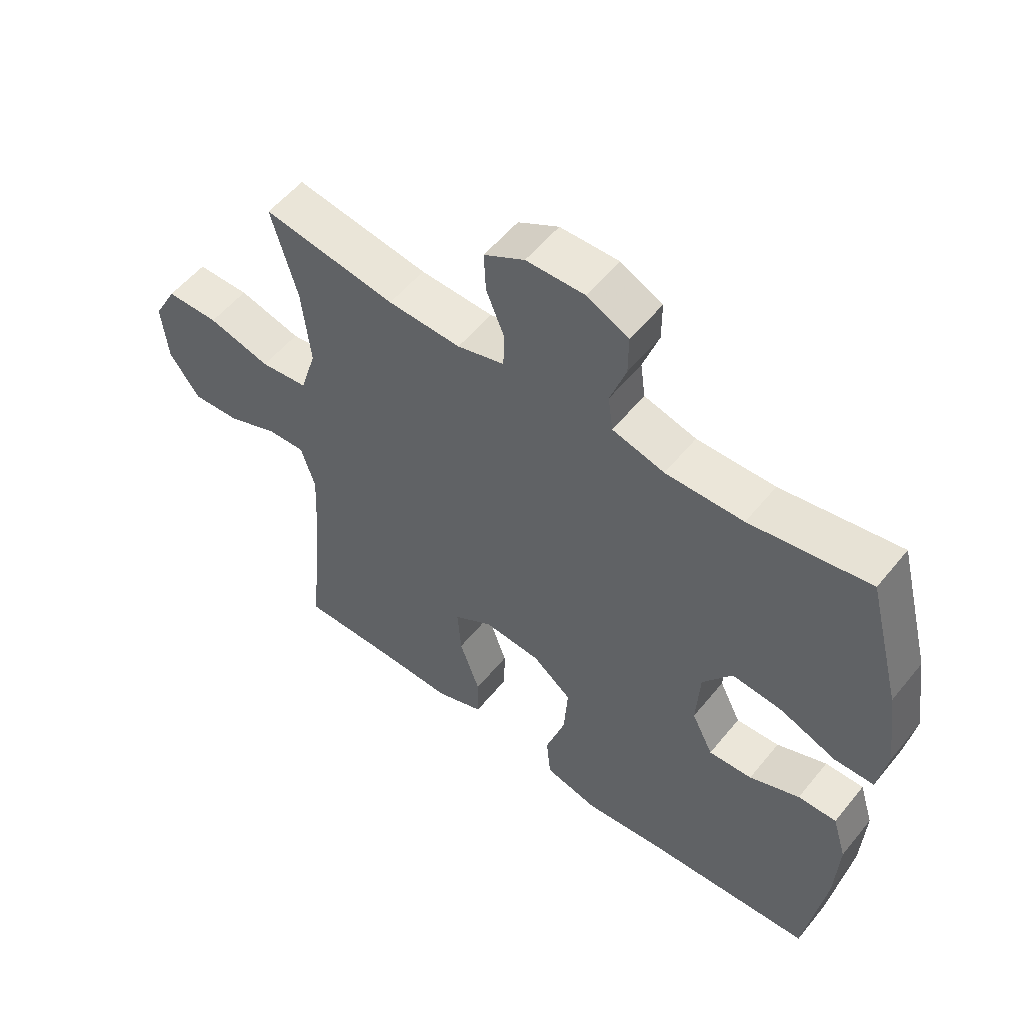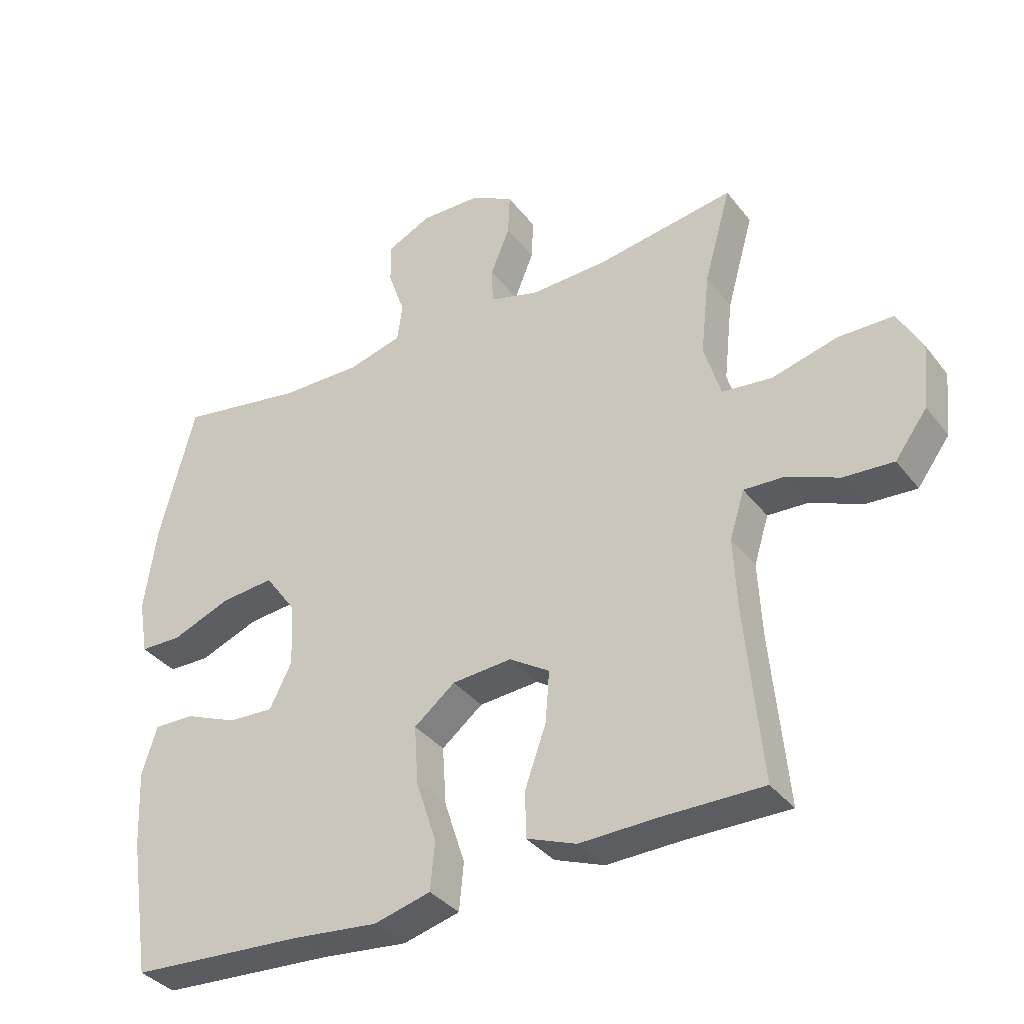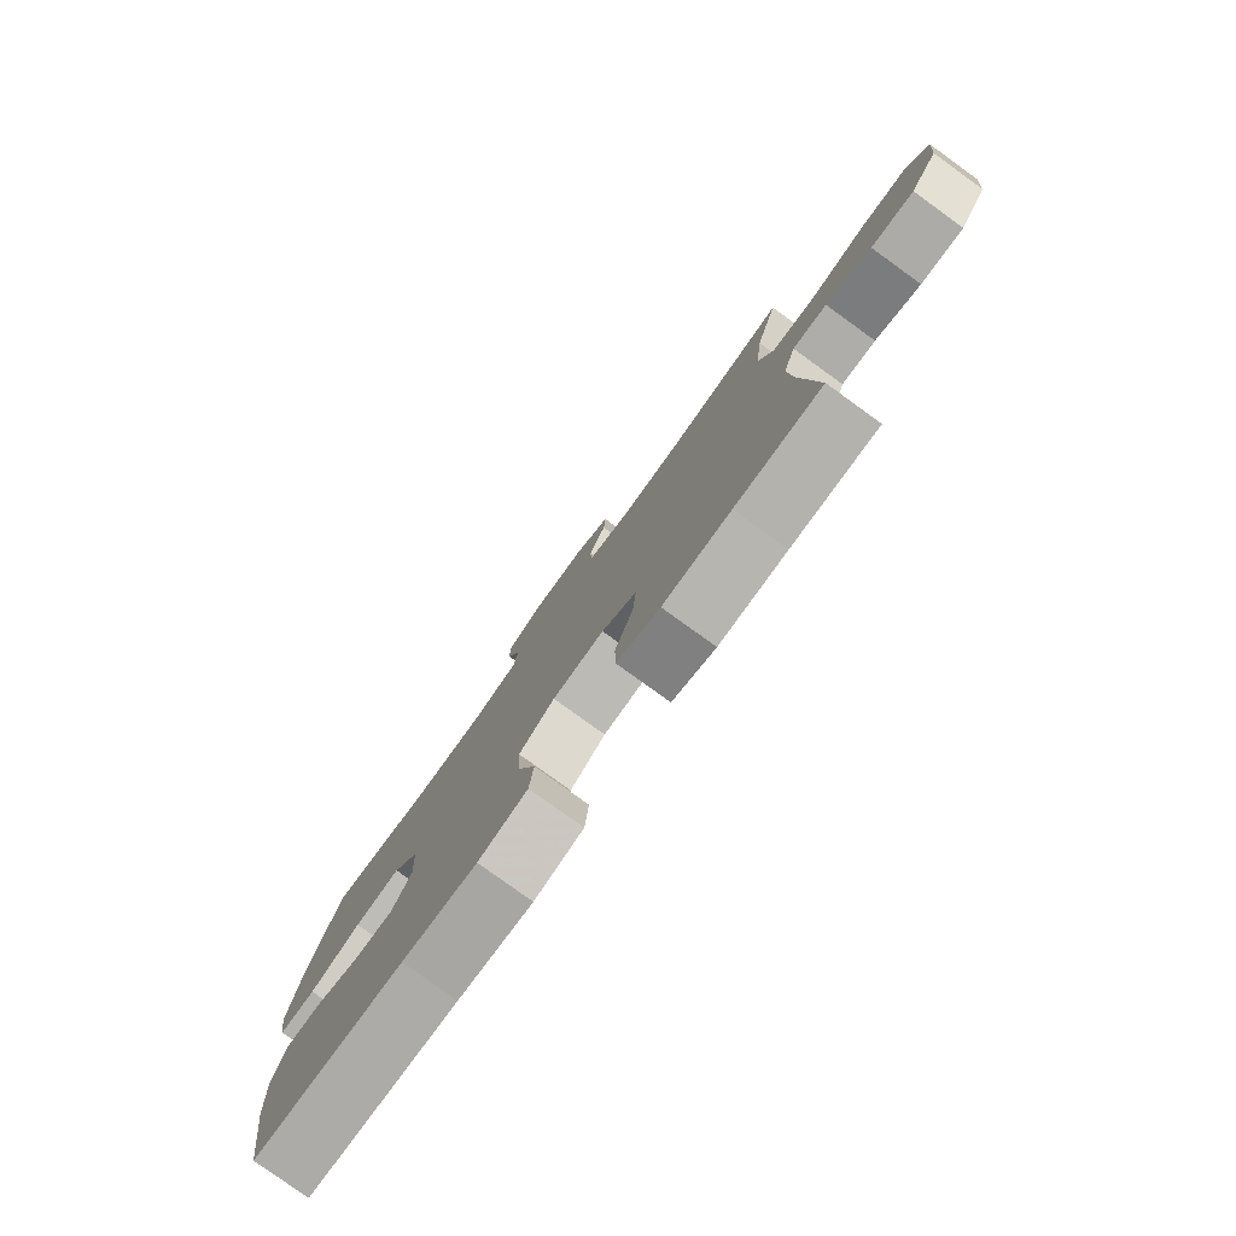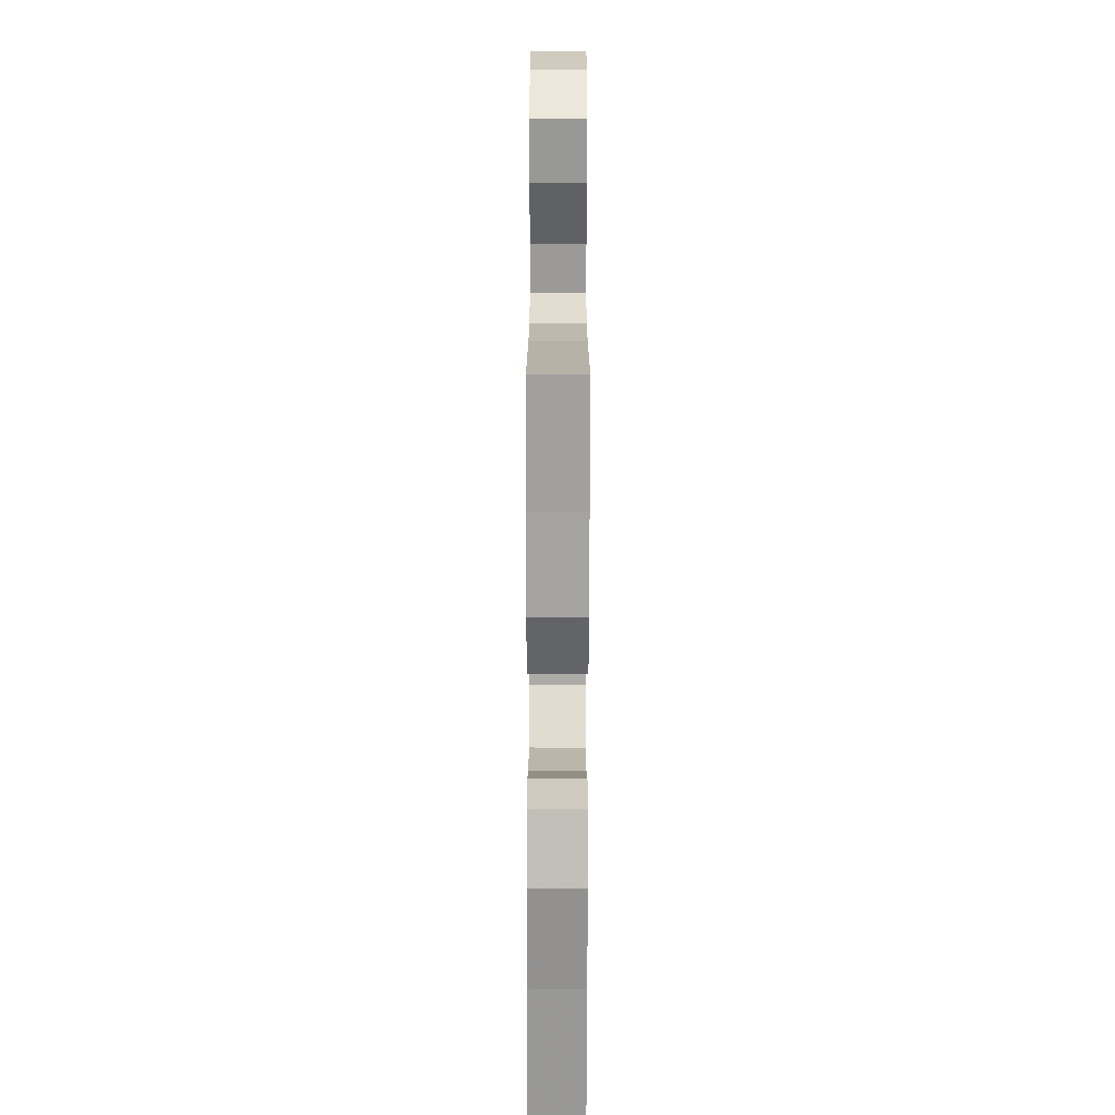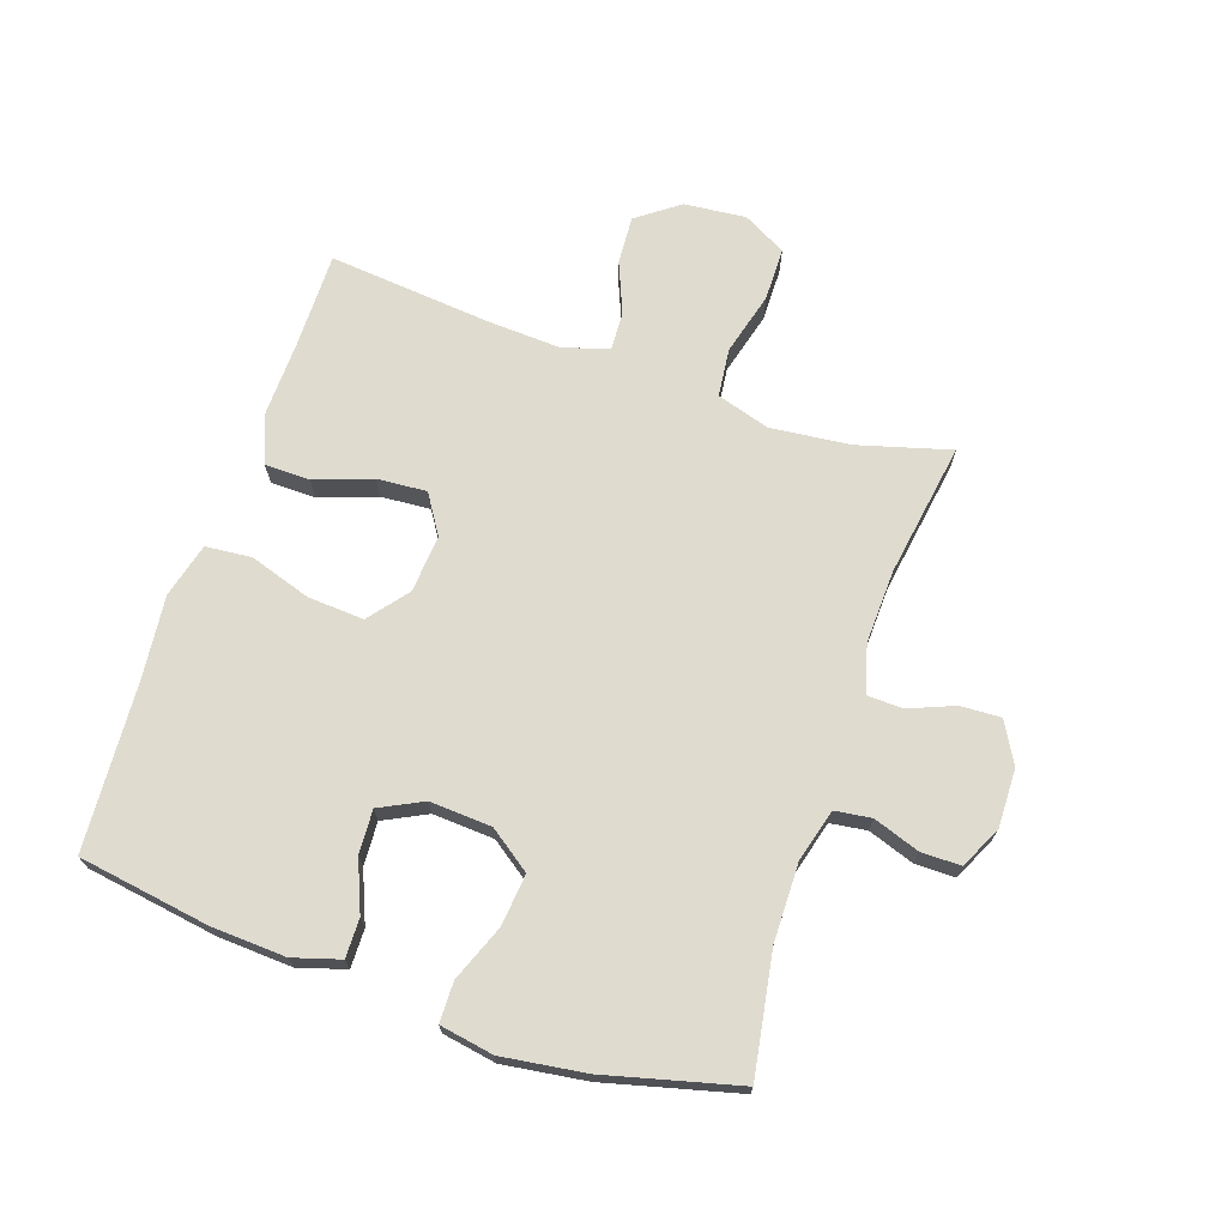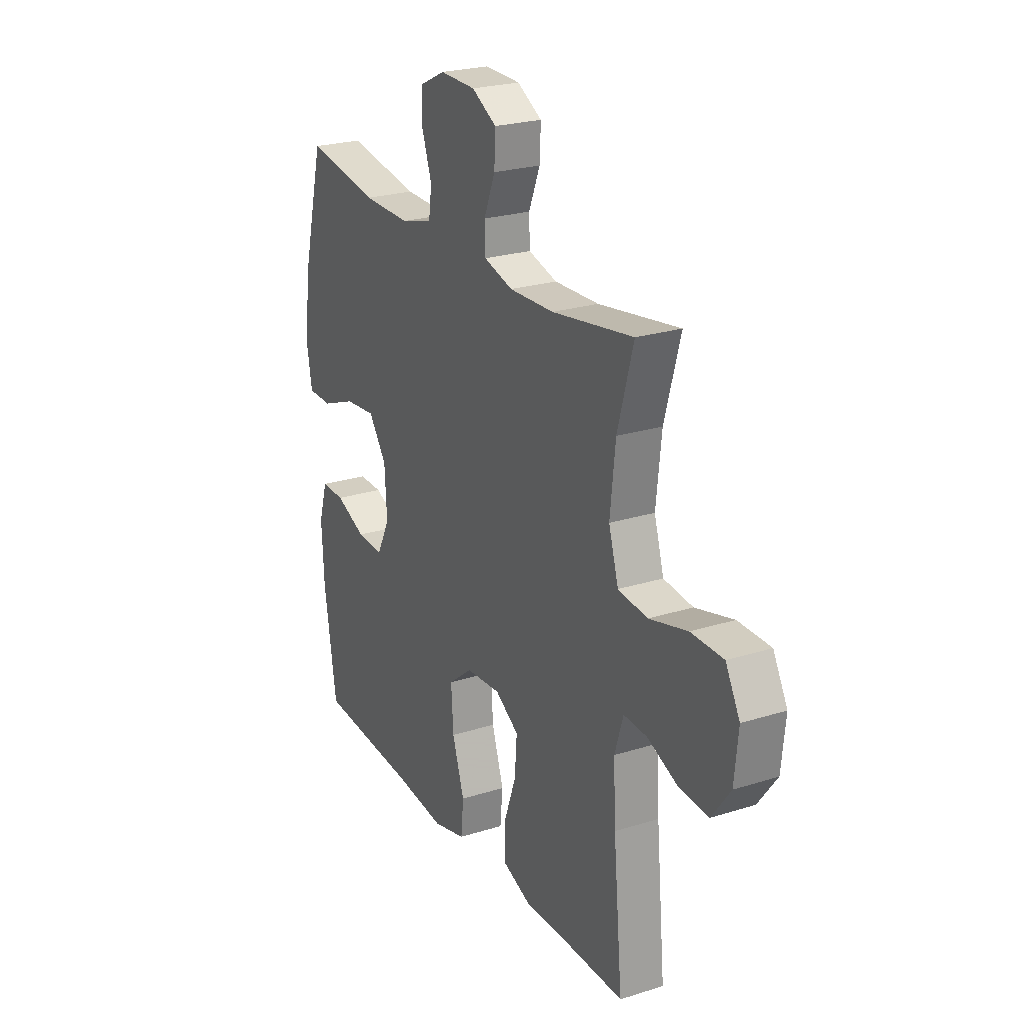
<metadata>
{"format":"obj","ext":"obj","renderer":"f3d","projection":"perspective","resolution":1024,"background":"white","views":[{"elev":54.8,"azim":-141.7,"up":"+Z"},{"elev":-35.9,"azim":32.5,"up":"+Z"},{"elev":-79.7,"azim":54.2,"up":"+Z"},{"elev":-72.1,"azim":89.9,"up":"+Z"},{"elev":70.3,"azim":-71.2,"up":"+Y"},{"elev":24.1,"azim":62.4,"up":"+Z"}]}
</metadata>
<code>
v 0.5 0.07 -0.5
v 0.344 0.07 -0.499
v 0.222 0.07 -0.502
v 0.144 0.07 -0.472
v 0.143 0.07 -0.399
v 0.176 0.07 -0.306
v 0.182 0.07 -0.226
v 0.119 0.07 -0.186
v 0.026 0.07 -0.193
v -0.038 0.07 -0.244
v -0.032 0.07 -0.335
v 0 0.07 -0.434
v -0.007 0.07 -0.508
v -0.095 0.07 -0.531
v -0.229 0.07 -0.517
v -0.5 0.07 -0.5
v -0.533 0.07 -0.286
v -0.539 0.07 -0.167
v -0.516 0.07 -0.091
v -0.453 0.07 -0.092
v -0.371 0.07 -0.126
v -0.3 0.07 -0.13
v -0.265 0.07 -0.06
v -0.271 0.07 0.04
v -0.319 0.07 0.107
v -0.402 0.07 0.099
v -0.494 0.07 0.063
v -0.559 0.07 0.064
v -0.574 0.07 0.151
v -0.555 0.07 0.286
v -0.5 0.07 0.5
v -0.305 0.07 0.467
v -0.178 0.07 0.465
v -0.093 0.07 0.488
v -0.085 0.07 0.547
v -0.111 0.07 0.622
v -0.111 0.07 0.686
v -0.043 0.07 0.719
v 0.052 0.07 0.717
v 0.118 0.07 0.68
v 0.115 0.07 0.615
v 0.085 0.07 0.541
v 0.087 0.07 0.484
v 0.164 0.07 0.462
v 0.283 0.07 0.466
v 0.5 0.07 0.5
v 0.458 0.07 0.351
v 0.444 0.07 0.222
v 0.47 0.07 0.136
v 0.548 0.07 0.127
v 0.65 0.07 0.154
v 0.736 0.07 0.153
v 0.774 0.07 0.083
v 0.764 0.07 -0.017
v 0.714 0.07 -0.085
v 0.636 0.07 -0.08
v 0.554 0.07 -0.046
v 0.492 0.07 -0.043
v 0.469 0.07 -0.117
v 0.475 0.07 -0.235
v 0.5 0 -0.5
v 0.344 0 -0.499
v 0.222 0 -0.502
v 0.144 0 -0.472
v 0.143 0 -0.399
v 0.176 0 -0.306
v 0.182 0 -0.226
v 0.119 0 -0.186
v 0.026 0 -0.193
v -0.038 0 -0.244
v -0.032 0 -0.335
v 0 0 -0.434
v -0.007 0 -0.508
v -0.095 0 -0.531
v -0.229 0 -0.517
v -0.5 0 -0.5
v -0.533 0 -0.286
v -0.539 0 -0.167
v -0.516 0 -0.091
v -0.453 0 -0.092
v -0.371 0 -0.126
v -0.3 0 -0.13
v -0.265 0 -0.06
v -0.271 0 0.04
v -0.319 0 0.107
v -0.402 0 0.099
v -0.494 0 0.063
v -0.559 0 0.064
v -0.574 0 0.151
v -0.555 0 0.286
v -0.5 0 0.5
v -0.305 0 0.467
v -0.178 0 0.465
v -0.093 0 0.488
v -0.085 0 0.547
v -0.111 0 0.622
v -0.111 0 0.686
v -0.043 0 0.719
v 0.052 0 0.717
v 0.118 0 0.68
v 0.115 0 0.615
v 0.085 0 0.541
v 0.087 0 0.484
v 0.164 0 0.462
v 0.283 0 0.466
v 0.5 0 0.5
v 0.458 0 0.351
v 0.444 0 0.222
v 0.47 0 0.136
v 0.548 0 0.127
v 0.65 0 0.154
v 0.736 0 0.153
v 0.774 0 0.083
v 0.764 0 -0.017
v 0.714 0 -0.085
v 0.636 0 -0.08
v 0.554 0 -0.046
v 0.492 0 -0.043
v 0.469 0 -0.117
v 0.475 0 -0.235
f 54 55 56 57
f 54 57 58
f 53 54 58
f 50 51 52 53
f 49 50 53 58
f 48 49 58 59
f 45 46 47
f 44 45 47 48
f 43 44 48 59
f 39 40 41 42
f 39 42 43
f 38 39 43
f 35 36 37 38
f 34 35 38 43
f 33 34 43 59
f 29 30 31 32
f 26 27 28 29
f 25 26 29 32
f 24 25 32 33
f 18 19 20 21
f 18 21 22
f 15 16 17 18
f 15 18 22
f 14 15 22 23
f 11 12 13 14
f 10 11 14 23
f 3 4 5 6
f 2 3 6 7
f 60 1 2 7
f 59 60 7 8
f 33 59 8 9
f 23 24 33
f 9 10 23 33
f 117 116 115 114
f 118 117 114
f 118 114 113
f 113 112 111 110
f 118 113 110 109
f 119 118 109 108
f 107 106 105
f 108 107 105 104
f 119 108 104 103
f 102 101 100 99
f 103 102 99
f 103 99 98
f 98 97 96 95
f 103 98 95 94
f 119 103 94 93
f 92 91 90 89
f 89 88 87 86
f 92 89 86 85
f 93 92 85 84
f 81 80 79 78
f 82 81 78
f 78 77 76 75
f 82 78 75
f 83 82 75 74
f 74 73 72 71
f 83 74 71 70
f 66 65 64 63
f 67 66 63 62
f 67 62 61 120
f 68 67 120 119
f 69 68 119 93
f 93 84 83
f 93 83 70 69
f 1 61 62 2
f 2 62 63 3
f 3 63 64 4
f 4 64 65 5
f 5 65 66 6
f 6 66 67 7
f 7 67 68 8
f 8 68 69 9
f 9 69 70 10
f 10 70 71 11
f 11 71 72 12
f 12 72 73 13
f 13 73 74 14
f 14 74 75 15
f 15 75 76 16
f 16 76 77 17
f 17 77 78 18
f 18 78 79 19
f 19 79 80 20
f 20 80 81 21
f 21 81 82 22
f 22 82 83 23
f 23 83 84 24
f 24 84 85 25
f 25 85 86 26
f 26 86 87 27
f 27 87 88 28
f 28 88 89 29
f 29 89 90 30
f 30 90 91 31
f 31 91 92 32
f 32 92 93 33
f 33 93 94 34
f 34 94 95 35
f 35 95 96 36
f 36 96 97 37
f 37 97 98 38
f 38 98 99 39
f 39 99 100 40
f 40 100 101 41
f 41 101 102 42
f 42 102 103 43
f 43 103 104 44
f 44 104 105 45
f 45 105 106 46
f 46 106 107 47
f 47 107 108 48
f 48 108 109 49
f 49 109 110 50
f 50 110 111 51
f 51 111 112 52
f 52 112 113 53
f 53 113 114 54
f 54 114 115 55
f 55 115 116 56
f 56 116 117 57
f 57 117 118 58
f 58 118 119 59
f 59 119 120 60
f 60 120 61 1

</code>
